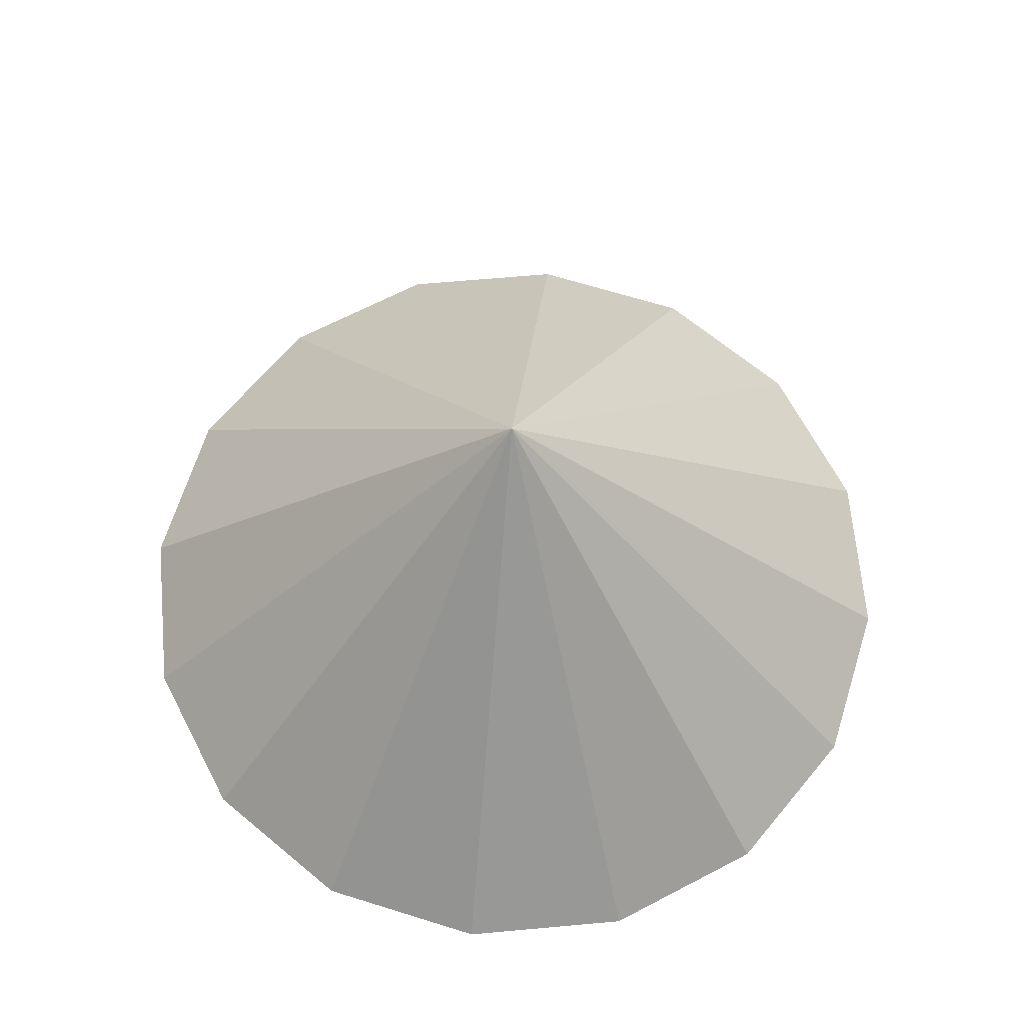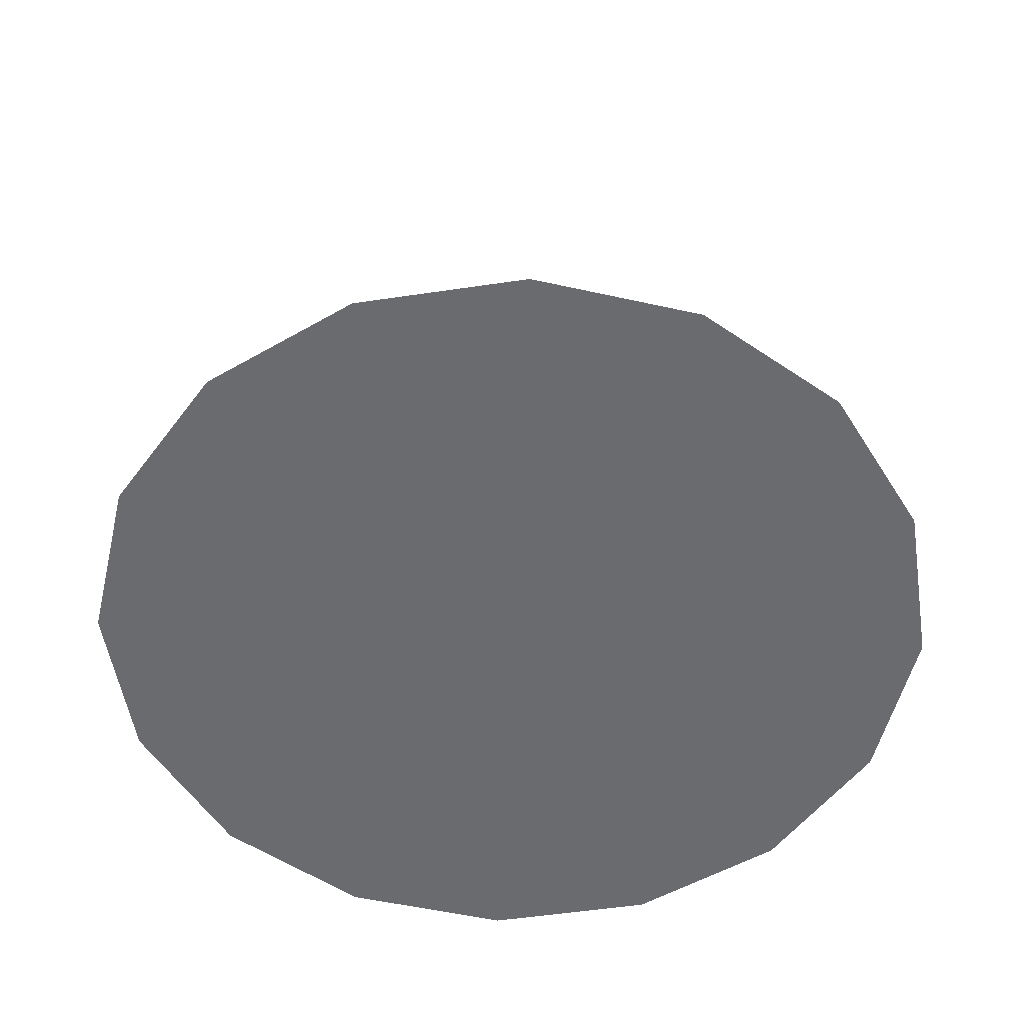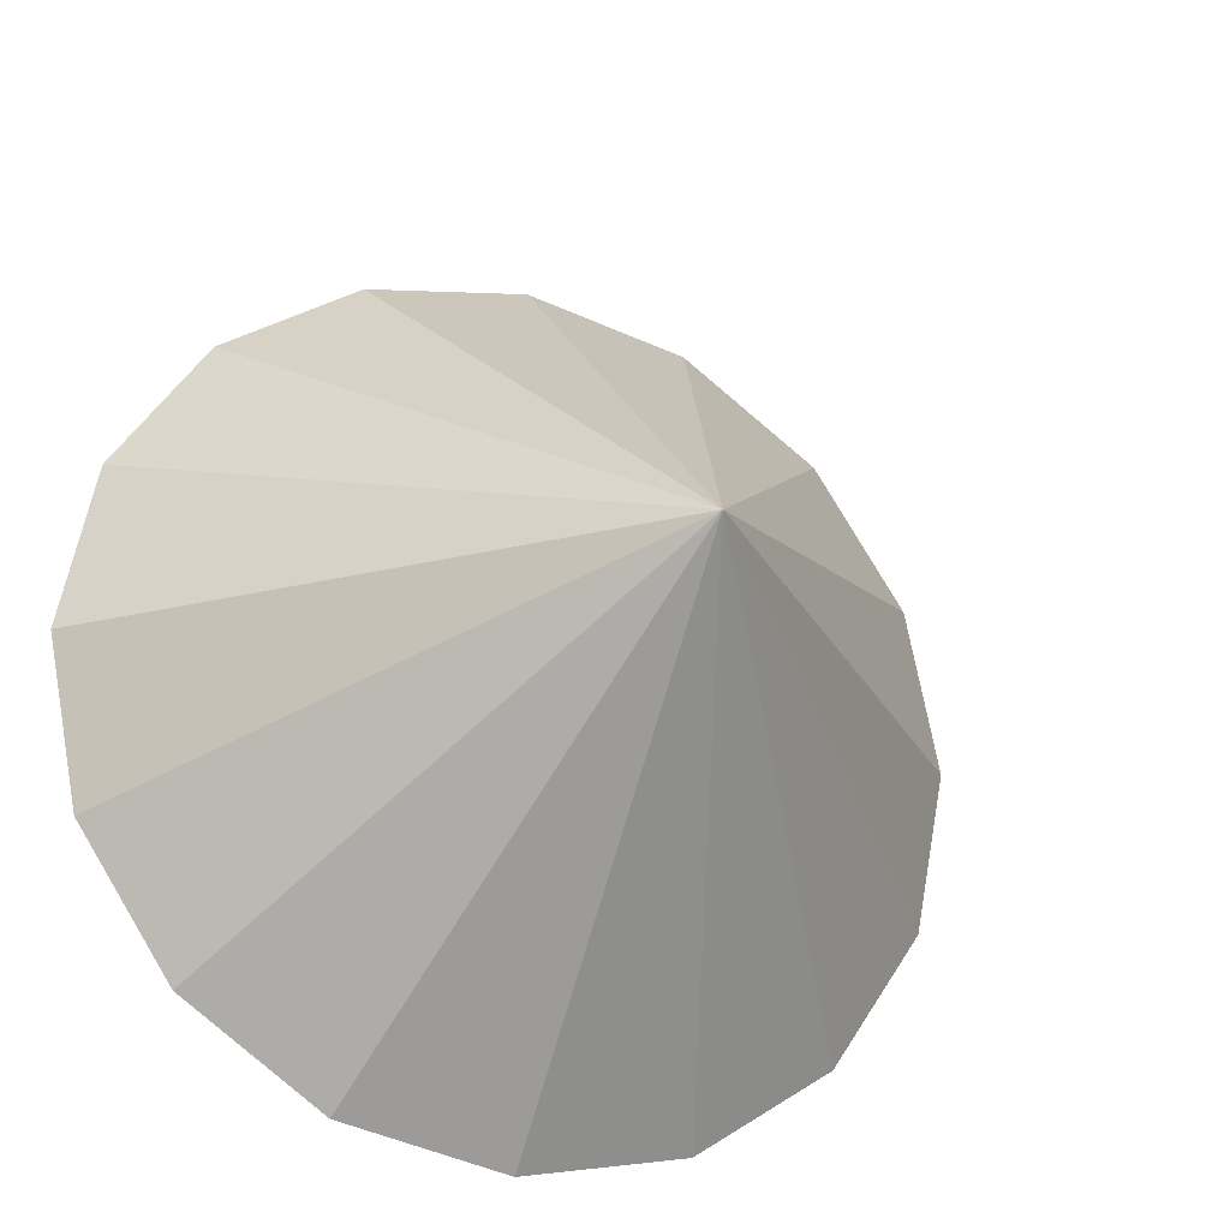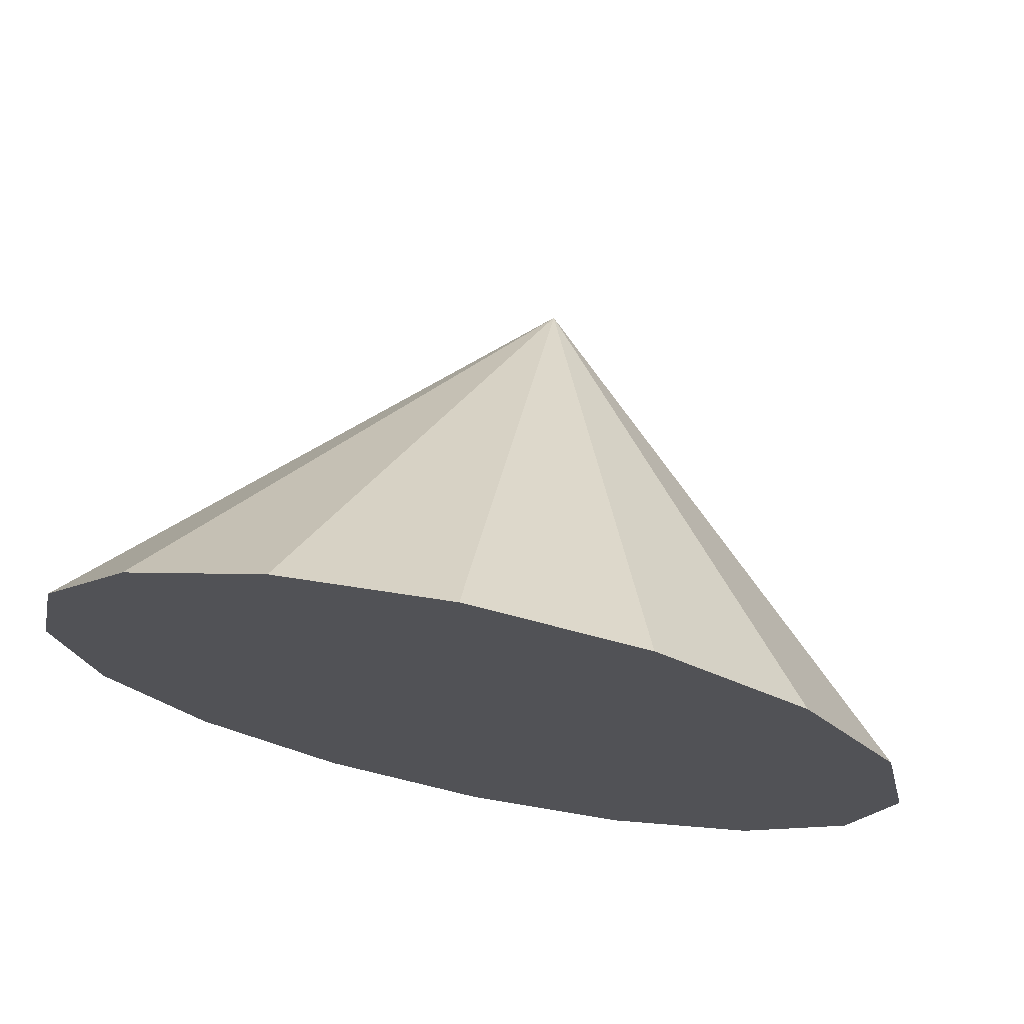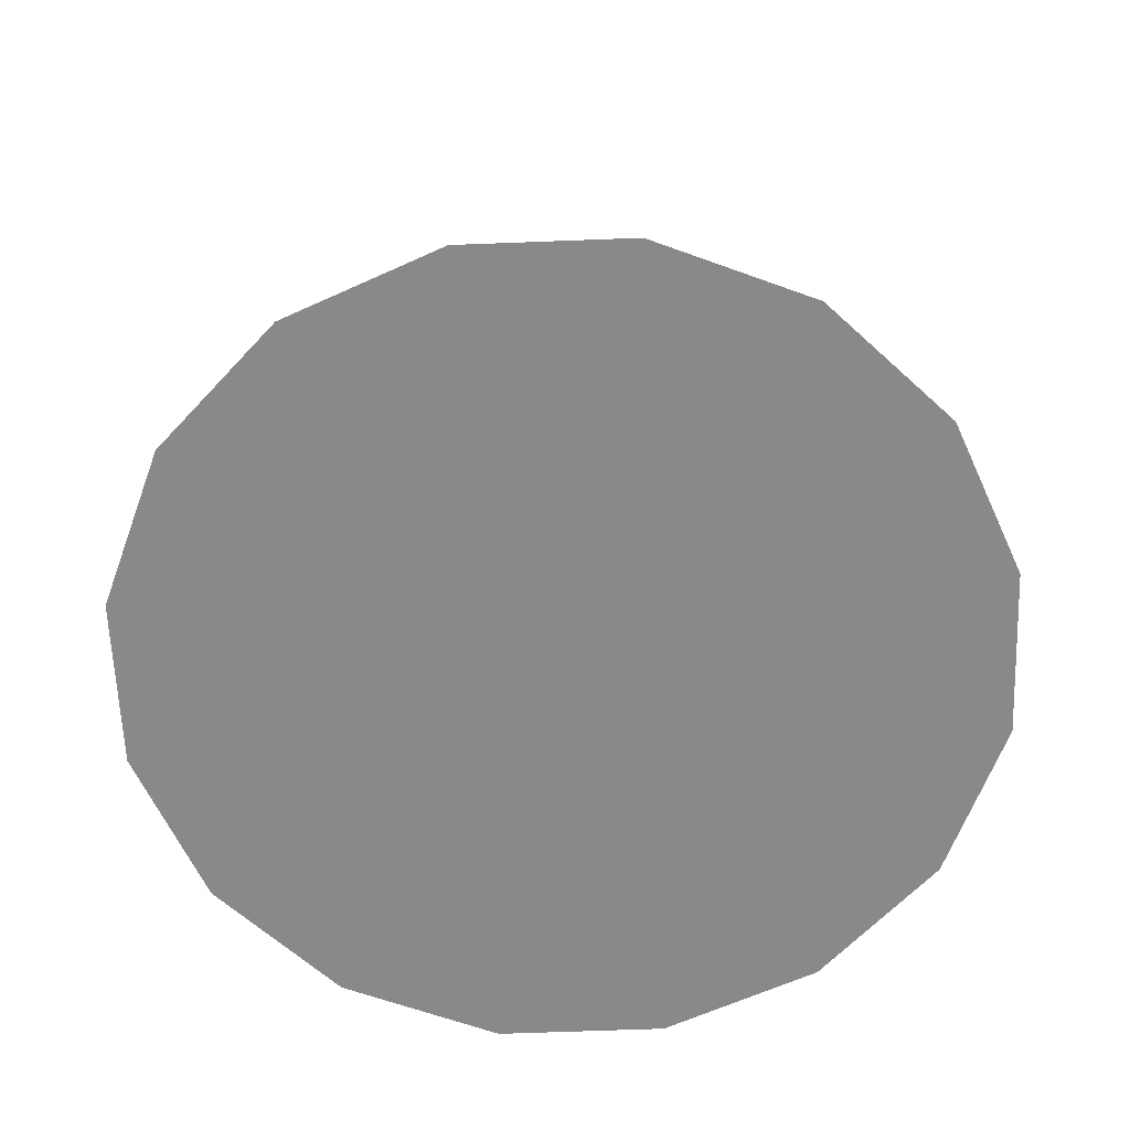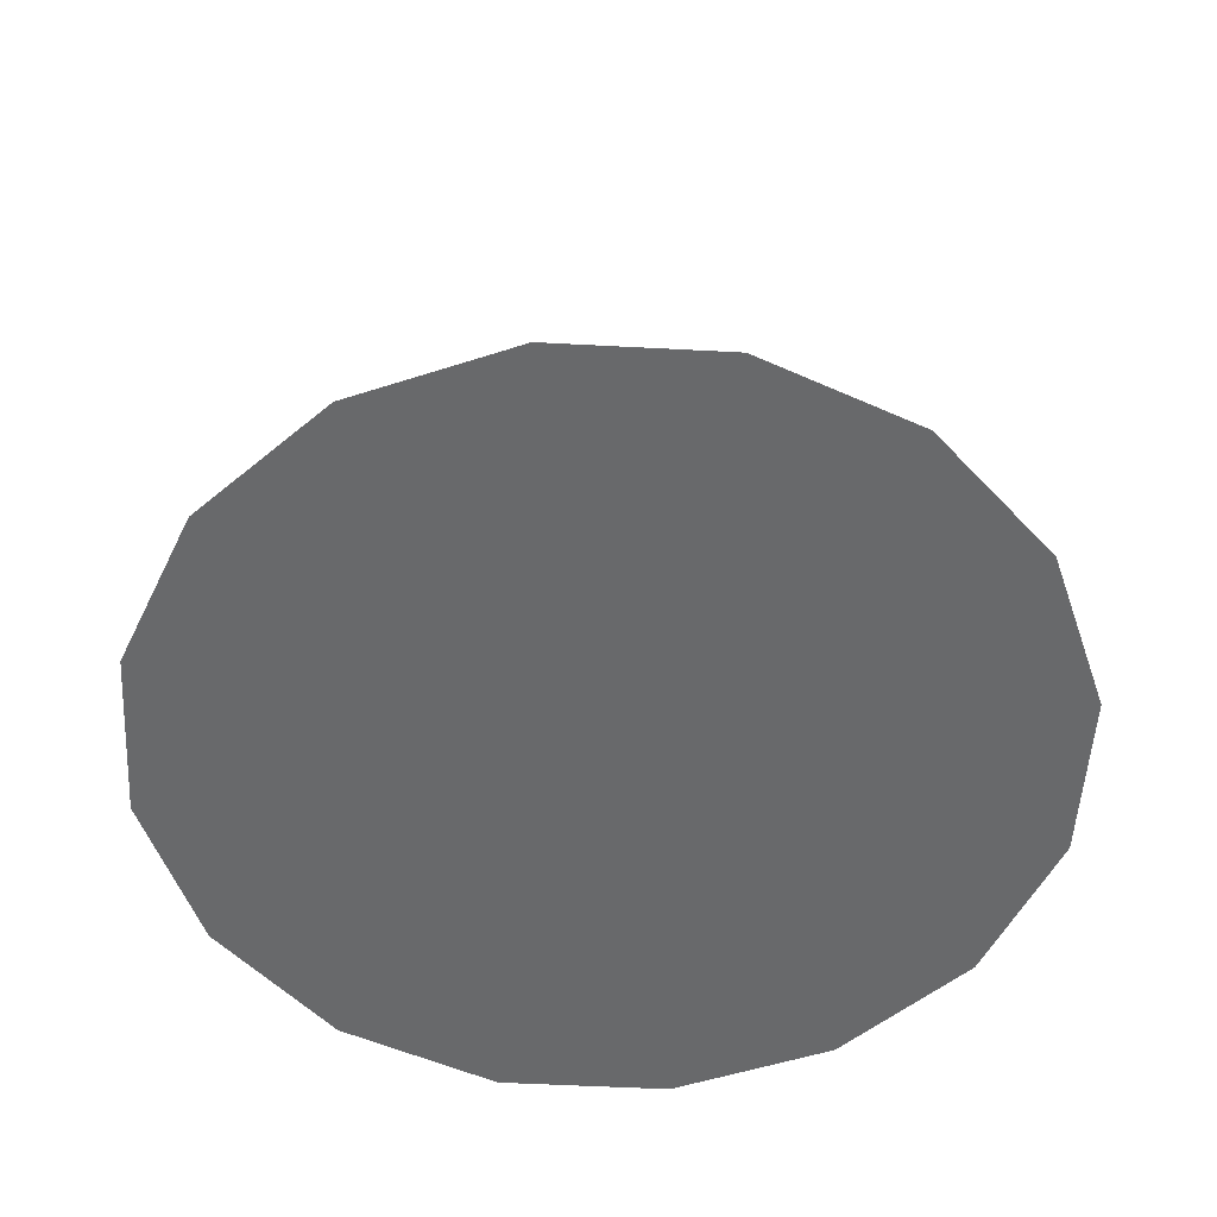
<metadata>
{"format":"obj","ext":"obj","renderer":"f3d","projection":"perspective","resolution":1024,"background":"white","views":[{"elev":66.4,"azim":-16.4,"up":"+Z"},{"elev":-53.3,"azim":-92.2,"up":"+Z"},{"elev":-24.6,"azim":-23.1,"up":"+Y"},{"elev":72.8,"azim":-168.4,"up":"+Y"},{"elev":-63.0,"azim":-144.0,"up":"+Z"},{"elev":-52.6,"azim":-82.0,"up":"+Z"}]}
</metadata>
<code>
o Cone
v -0 0 -1
v -0 1 -1
v 0.3827 0.9239 -1
v 0.7071 0.7071 -1
v 0.9239 0.3827 -1
v 1 -0 -1
v 0.9239 -0.3827 -1
v 0.7071 -0.7071 -1
v 0.3827 -0.9239 -1
v 0 -1 -1
v -0.3827 -0.9239 -1
v -0.7071 -0.7071 -1
v -0.9239 -0.3827 -1
v -1 0 -1
v -0.9239 0.3827 -1
v -0.7071 0.7071 -1
v -0.3827 0.9239 -1
v 0 -0 -0
f 1 2 3
f 2 18 3
f 1 3 4
f 3 18 4
f 1 4 5
f 4 18 5
f 1 5 6
f 5 18 6
f 1 6 7
f 6 18 7
f 1 7 8
f 7 18 8
f 1 8 9
f 8 18 9
f 1 9 10
f 9 18 10
f 1 10 11
f 10 18 11
f 1 11 12
f 11 18 12
f 1 12 13
f 12 18 13
f 1 13 14
f 13 18 14
f 1 14 15
f 14 18 15
f 1 15 16
f 15 18 16
f 1 16 17
f 16 18 17
f 1 17 2
f 17 18 2

</code>
